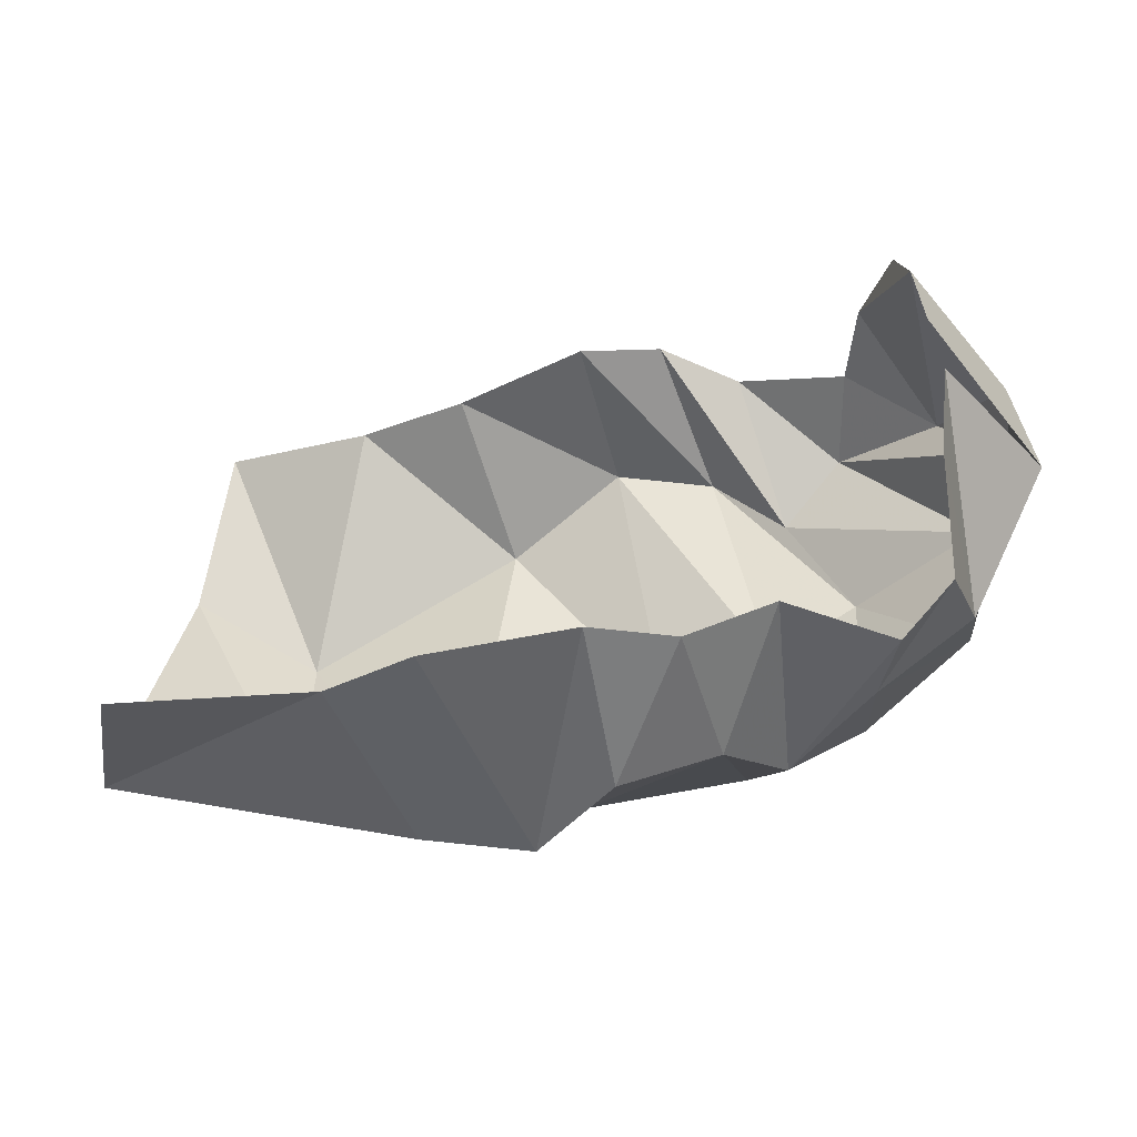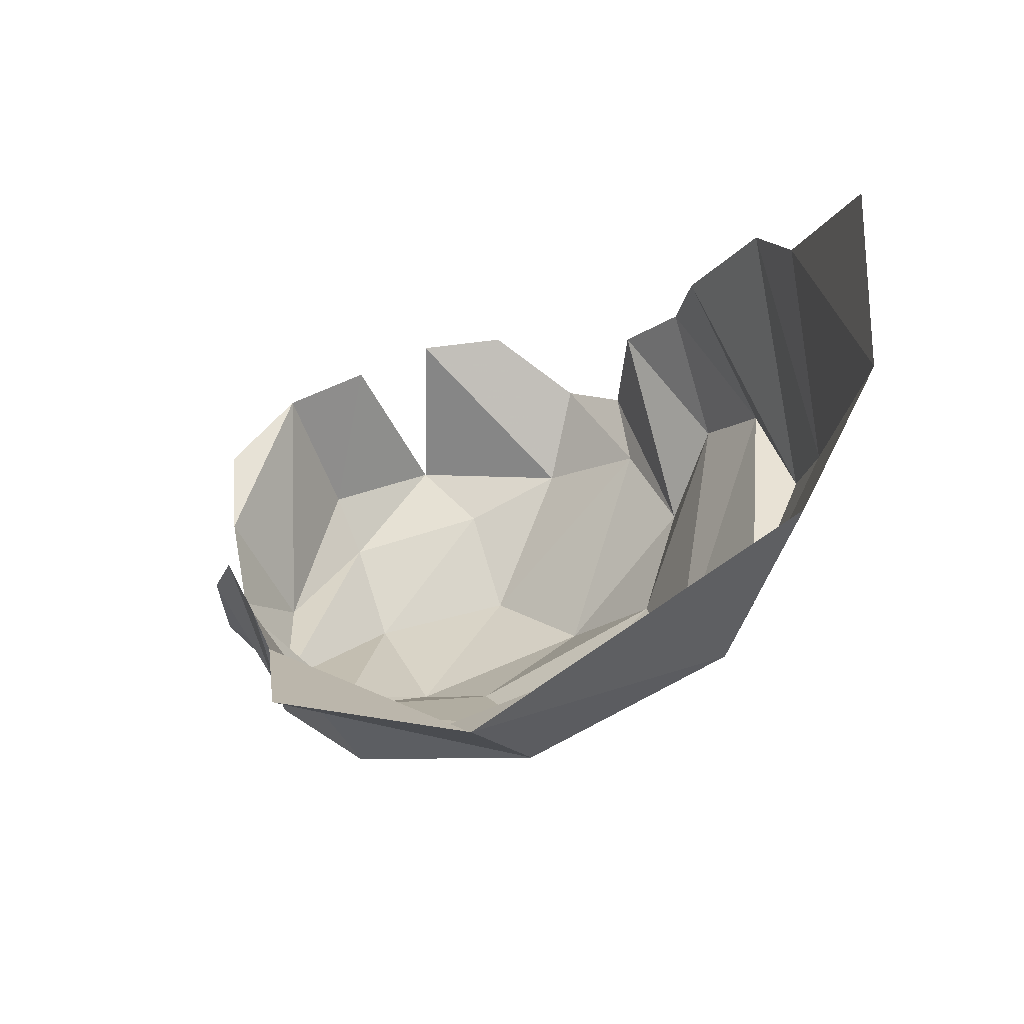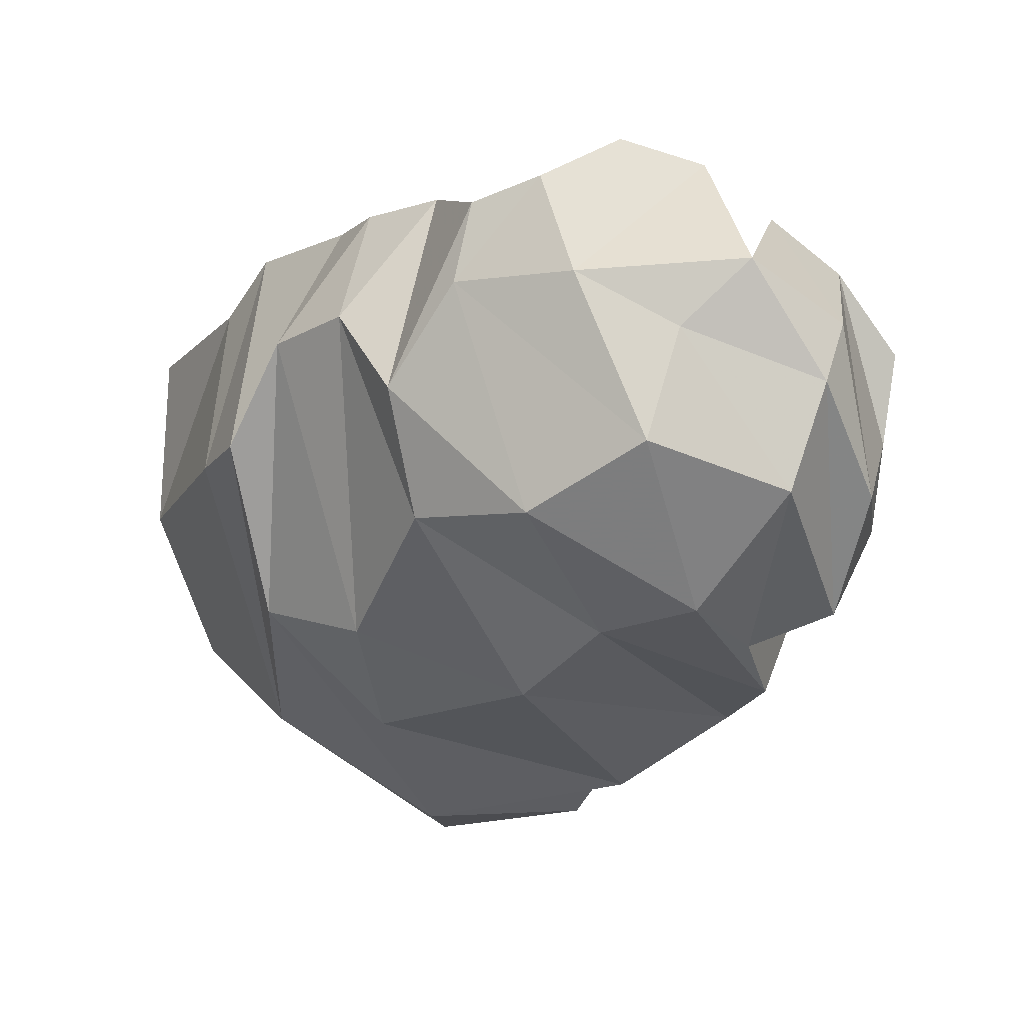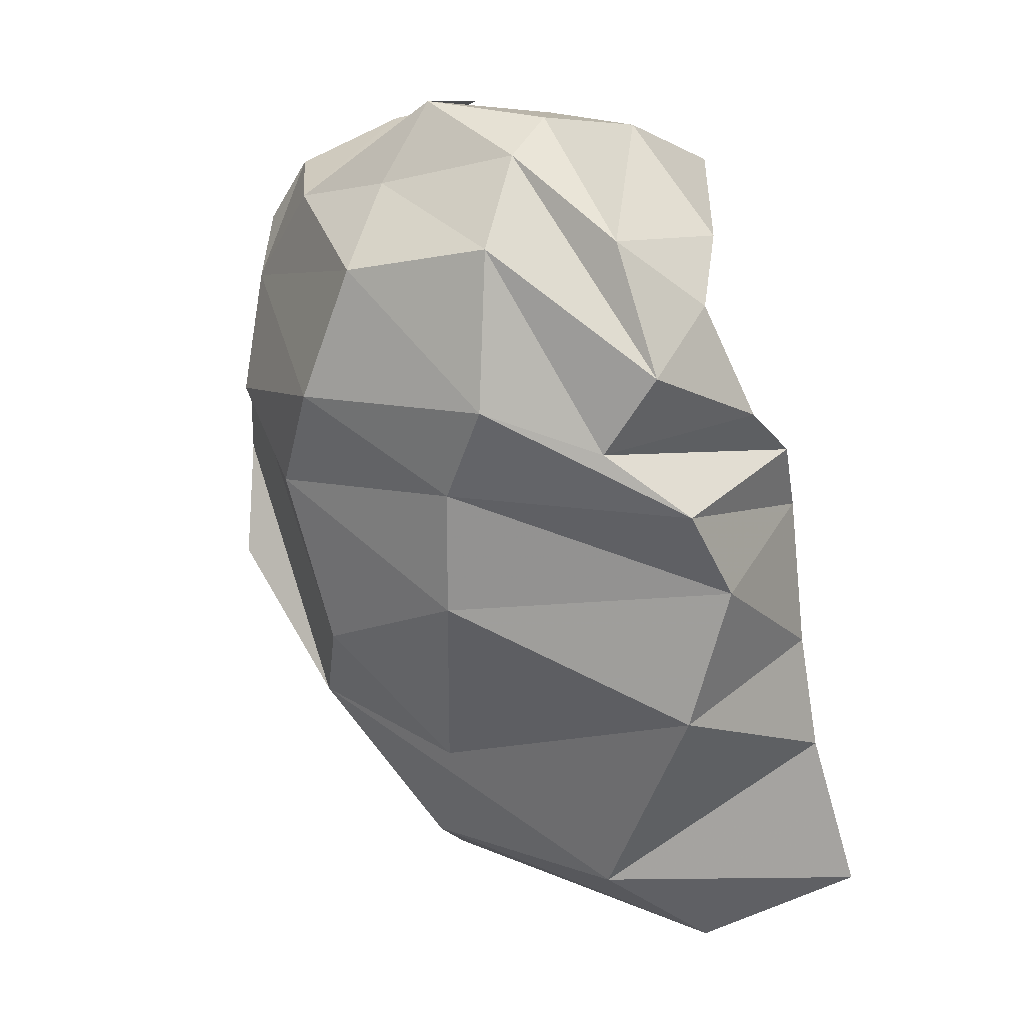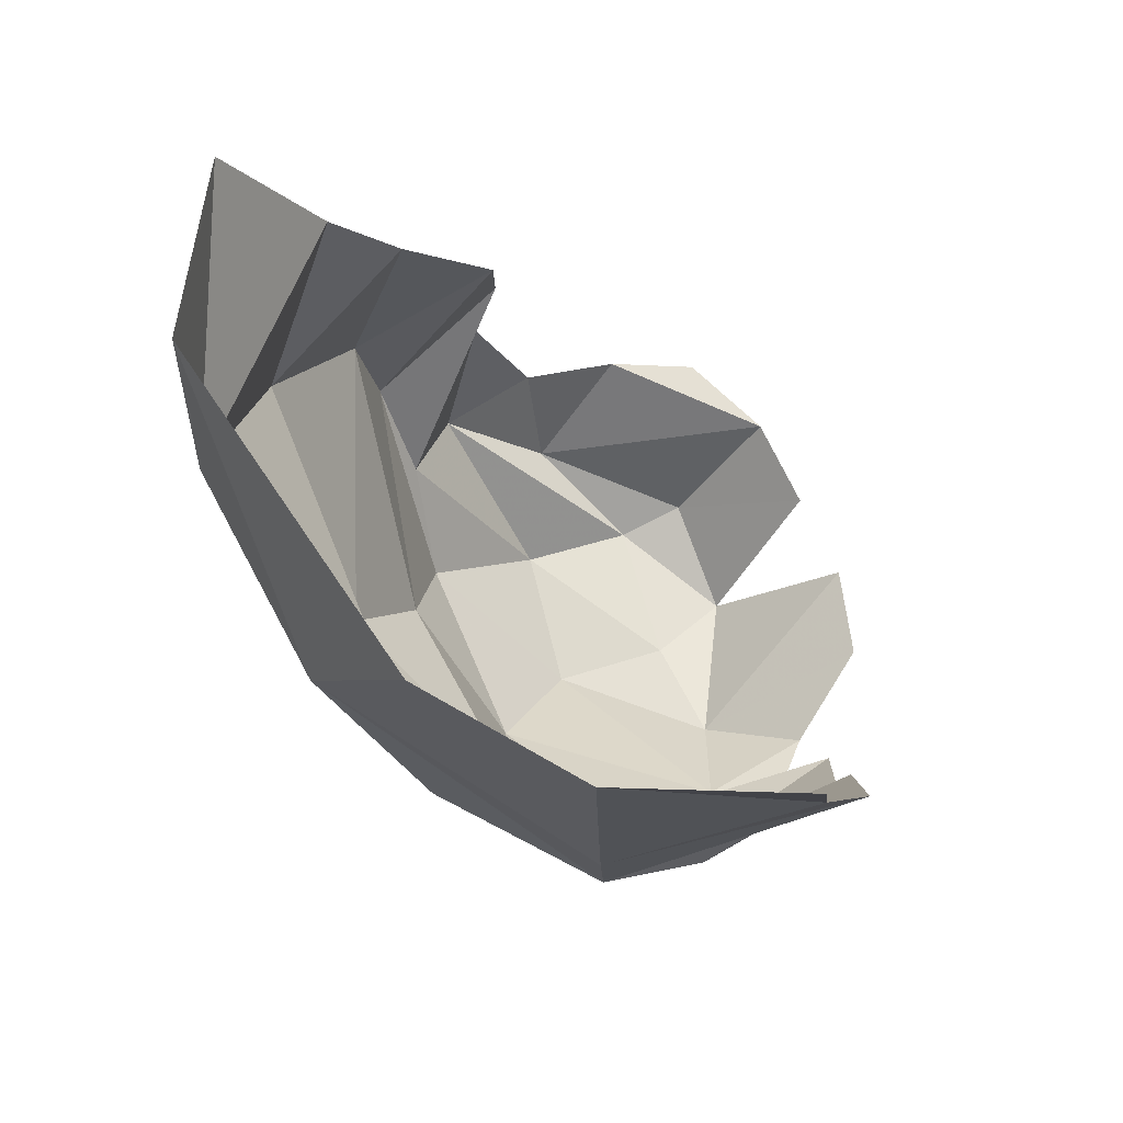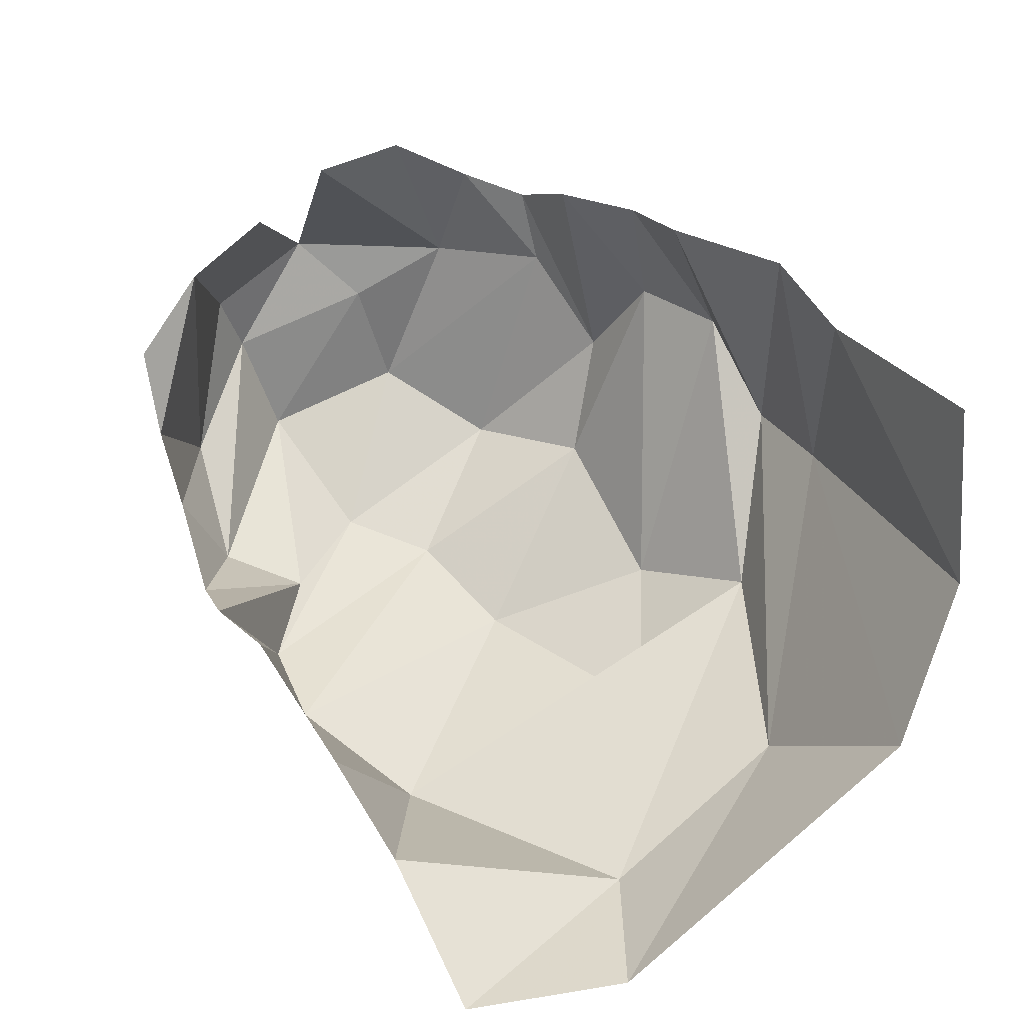
<metadata>
{"format":"obj","ext":"obj","renderer":"f3d","projection":"perspective","resolution":1024,"background":"white","views":[{"elev":60.8,"azim":4.2,"up":"+Z"},{"elev":-13.4,"azim":-97.4,"up":"+Z"},{"elev":-14.0,"azim":66.6,"up":"+Z"},{"elev":-43.5,"azim":108.2,"up":"+Z"},{"elev":-14.4,"azim":-86.2,"up":"+Y"},{"elev":32.1,"azim":-117.9,"up":"+Z"}]}
</metadata>
<code>
v 153 36.8 175
v 193 41.4 176.8
v 210.2 45.2 186
v 239.8 54.4 184
v 257.8 54.8 181.9
v 275.4 64 181
v 299 62.6 171.4
v 308.4 74 175.7
v -1 -1 -1
v 304.4 94.6 189
v 147 37.4 135.4
v 209.6 32 133
v 232.6 31.4 132.4
v 247.4 37.2 152.8
v 267.4 44.8 154
v 281 51.2 135
v 296.2 59.8 154.5
v 315.4 78.2 153.2
v -2 -2 -2
v 305.2 114.4 186
v 139.2 55 103.2
v 176.2 62.8 80.4
v 213.8 47.2 99.2
v 240.6 59.4 90.8
v 274.2 60.2 109.2
v 299 74.8 106.2
v 319.6 92 118
v 321 99.2 142.4
v 328.6 112 156.4
v 302.9 131.9 177.1
v -3 -3 -3
v -4 -4 -4
v 210.2 77 75.4
v 256.4 92.8 76.4
v 279.6 100.6 86.8
v 298 114 89.2
v 322.2 123.2 110
v 326 130.2 133.2
v 323.2 136.4 147.2
v 302.9 132.7 176.7
v 143.4 119.4 59.2
v 173.8 103.8 58.4
v 218.6 135.4 63
v 242 151.8 77
v 264.6 149.2 79.6
v 281.8 135.4 86
v 293.2 150.2 92.2
v 313.2 148.2 113.4
v -5 -5 -5
v 300.6 150.2 167.8
v 147.6 156.6 64.8
v 180.8 156.8 80.6
v 204.2 160 92.4
v 231.8 165.6 108.8
v 250.2 168.4 107.6
v 268.8 165 101.2
v 292.4 161.2 111.6
v 293.4 164.6 132
v -6 -6 -6
v 298.8 165.2 151.4
g foo
f 1 11 2
f 11 12 2
f 2 12 3
f 12 13 3
f 3 13 4
f 13 14 4
f 4 14 5
f 14 15 5
f 5 15 6
f 15 16 6
f 6 16 7
f 16 17 7
f 7 17 8
f 17 18 8
f 8 18 10
f 18 20 10
f 11 21 12
f 21 22 12
f 12 22 13
f 22 23 13
f 13 23 14
f 23 24 14
f 14 24 15
f 24 25 15
f 15 25 16
f 25 26 16
f 16 26 17
f 26 27 17
f 17 27 18
f 27 28 18
f 18 28 29
f 18 29 20
f 29 20 20
f 21 41 22
f 41 42 22
f 22 42 23
f 42 43 23
f 23 33 24
f 33 34 24
f 24 34 25
f 34 35 25
f 25 35 26
f 35 36 26
f 26 36 27
f 36 37 27
f 27 37 28
f 37 38 28
f 28 38 29
f 38 39 29
f 29 39 30
f 39 40 30
f 33 43 34
f 43 44 34
f 34 44 35
f 44 45 35
f 35 45 36
f 45 46 36
f 36 46 37
f 46 47 37
f 37 47 38
f 47 48 38
f 38 48 39
f 39 48 50
f 39 50 40
f 41 51 42
f 51 52 42
f 42 52 43
f 52 53 43
f 43 53 44
f 53 54 44
f 44 54 45
f 54 55 45
f 45 55 46
f 55 56 46
f 46 56 47
f 56 57 47
f 47 57 48
f 57 58 48
f 48 58 50
f 58 60 50
g

</code>
